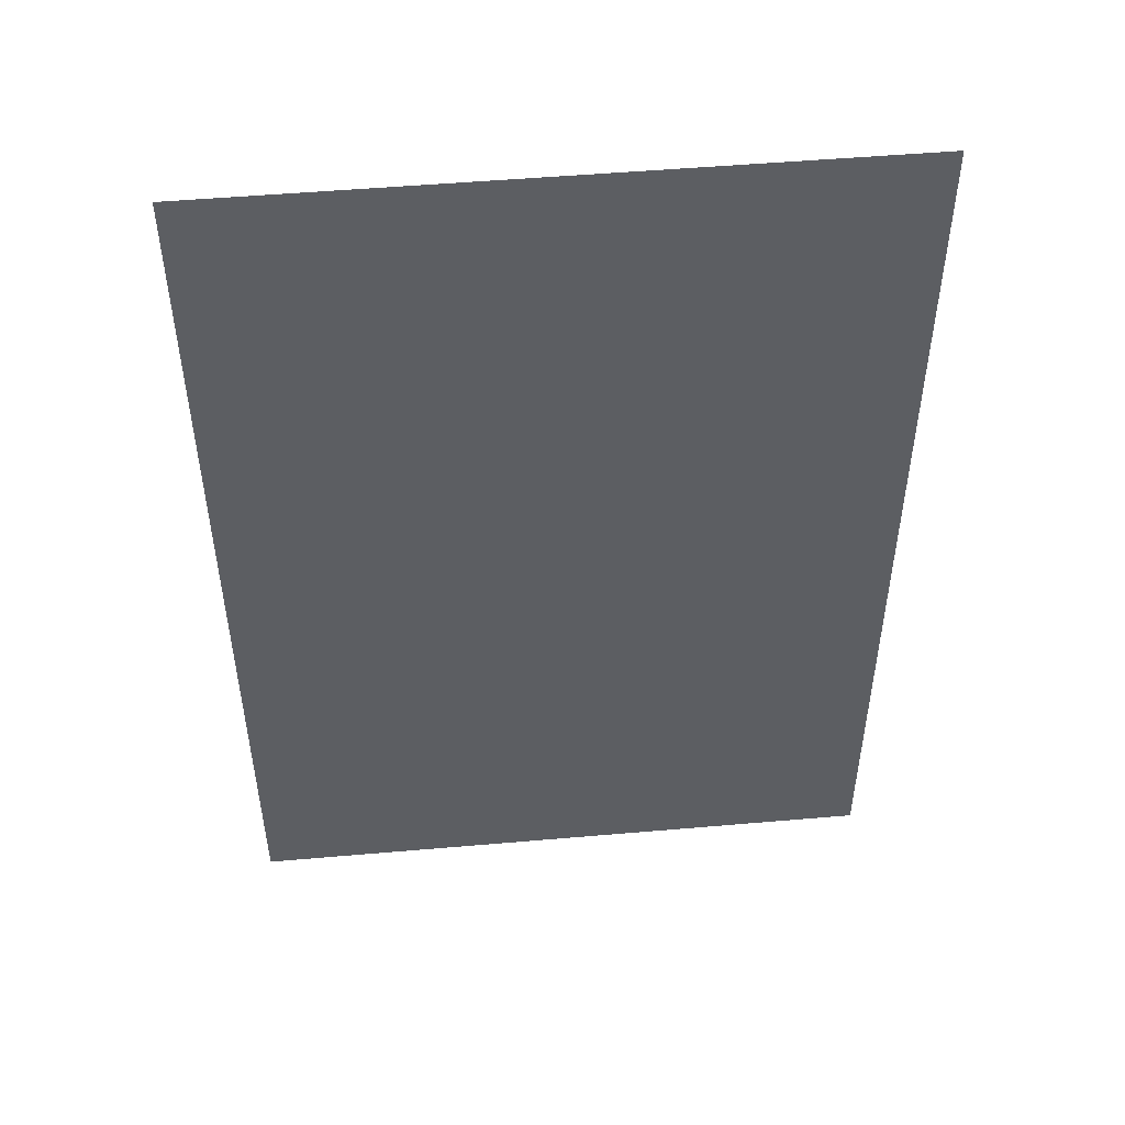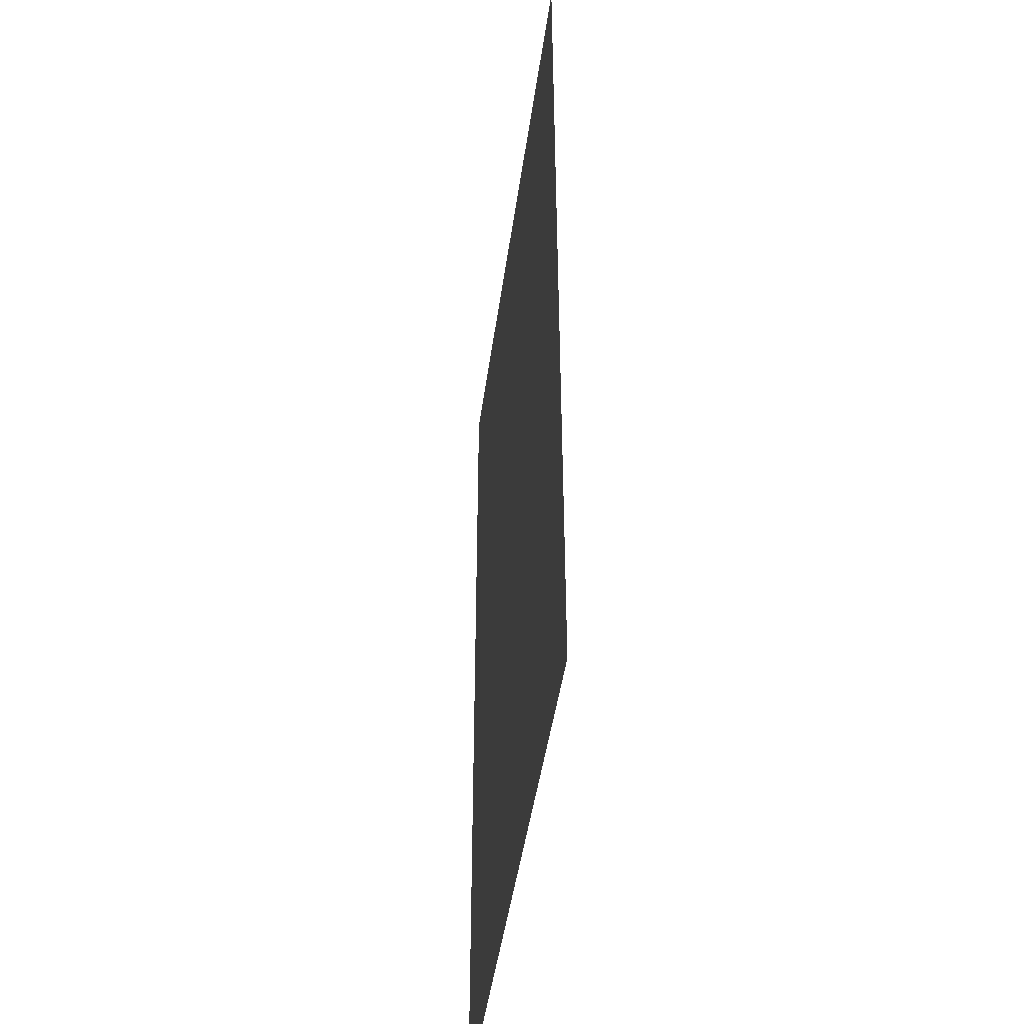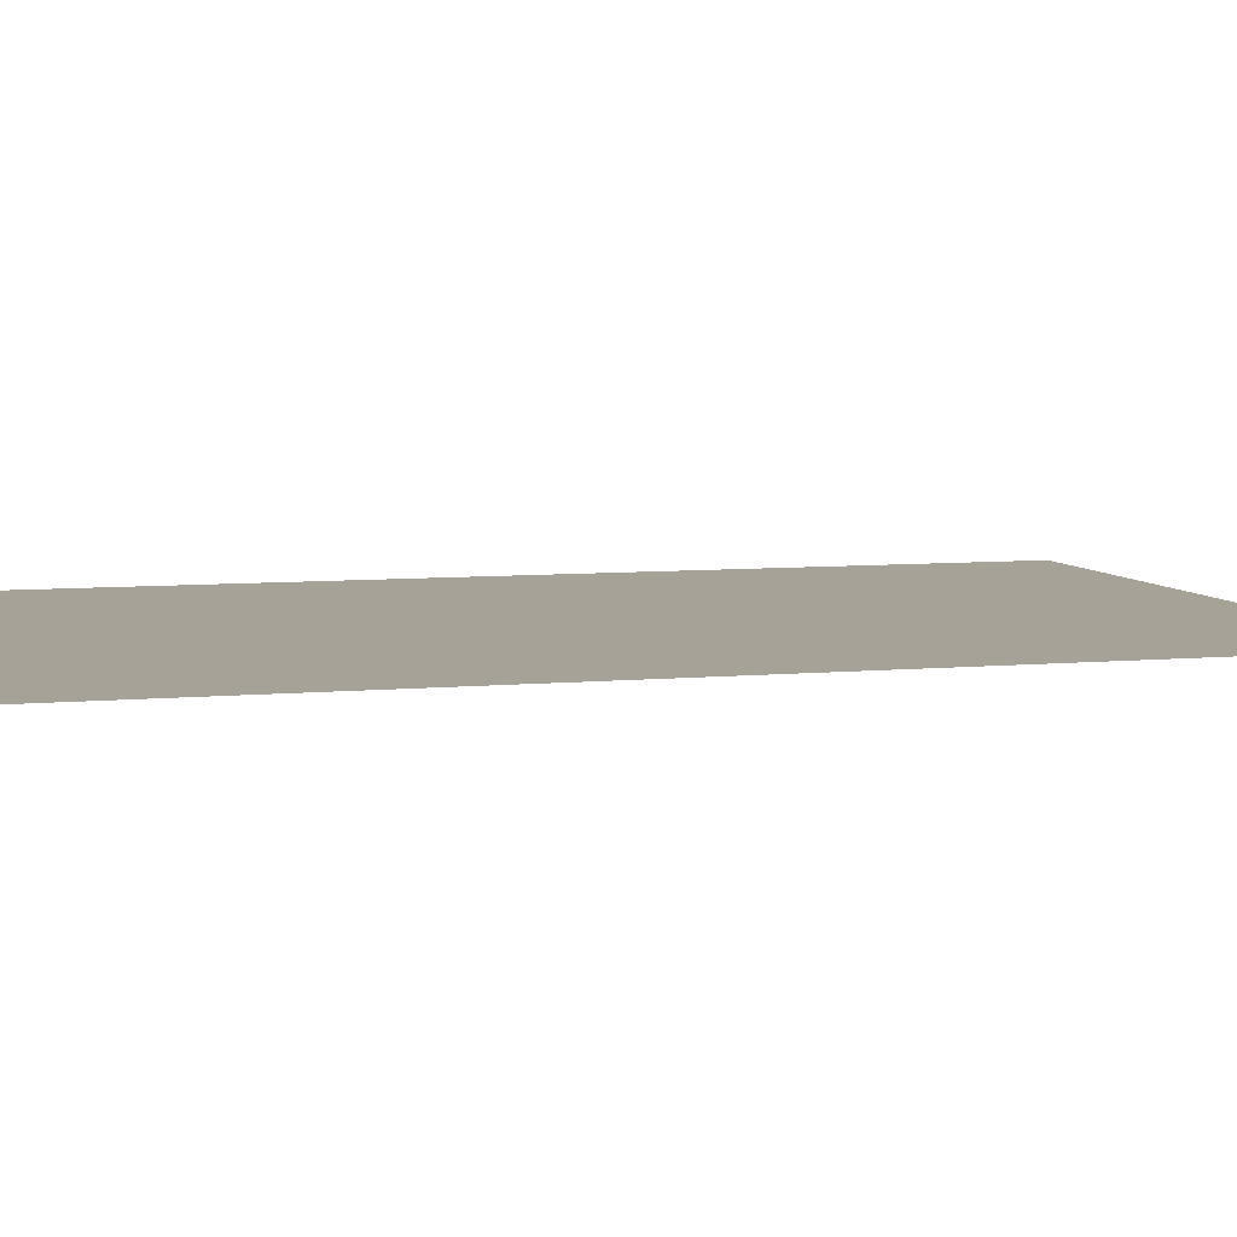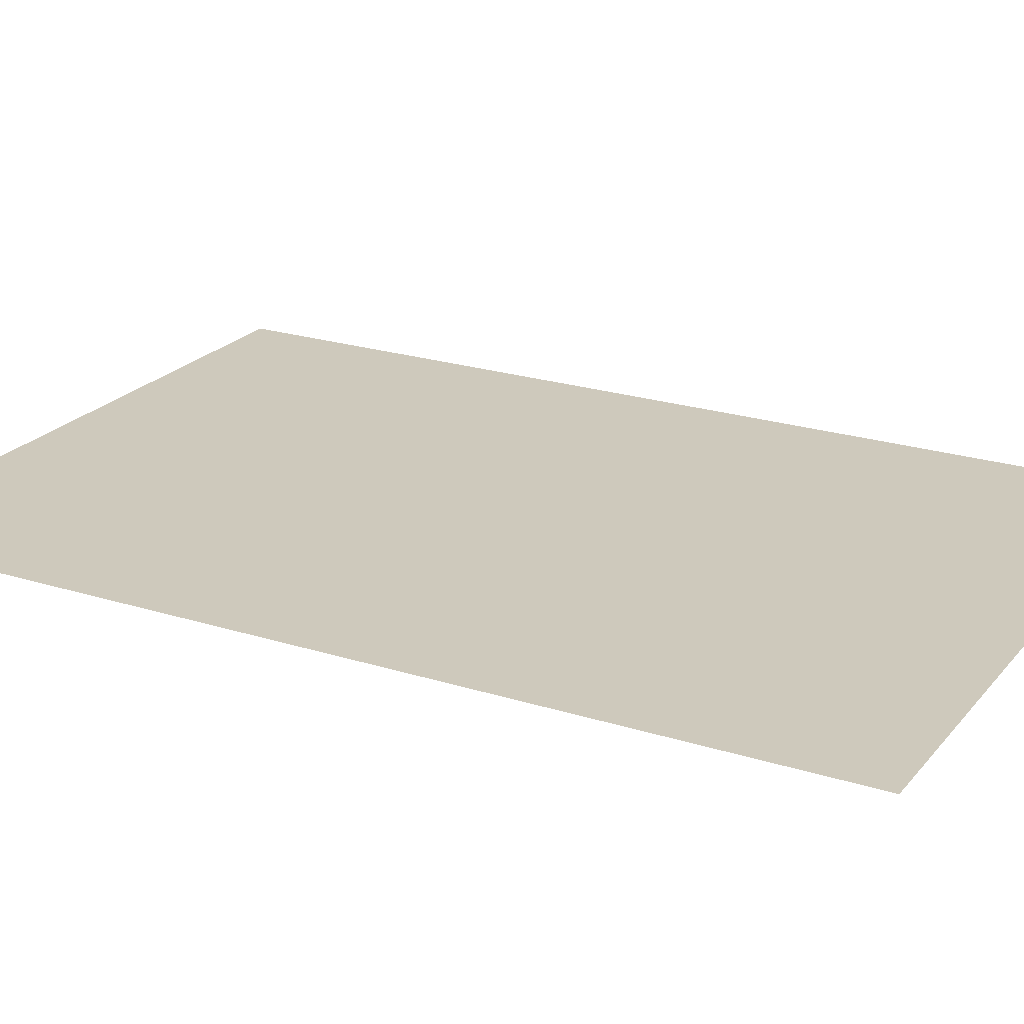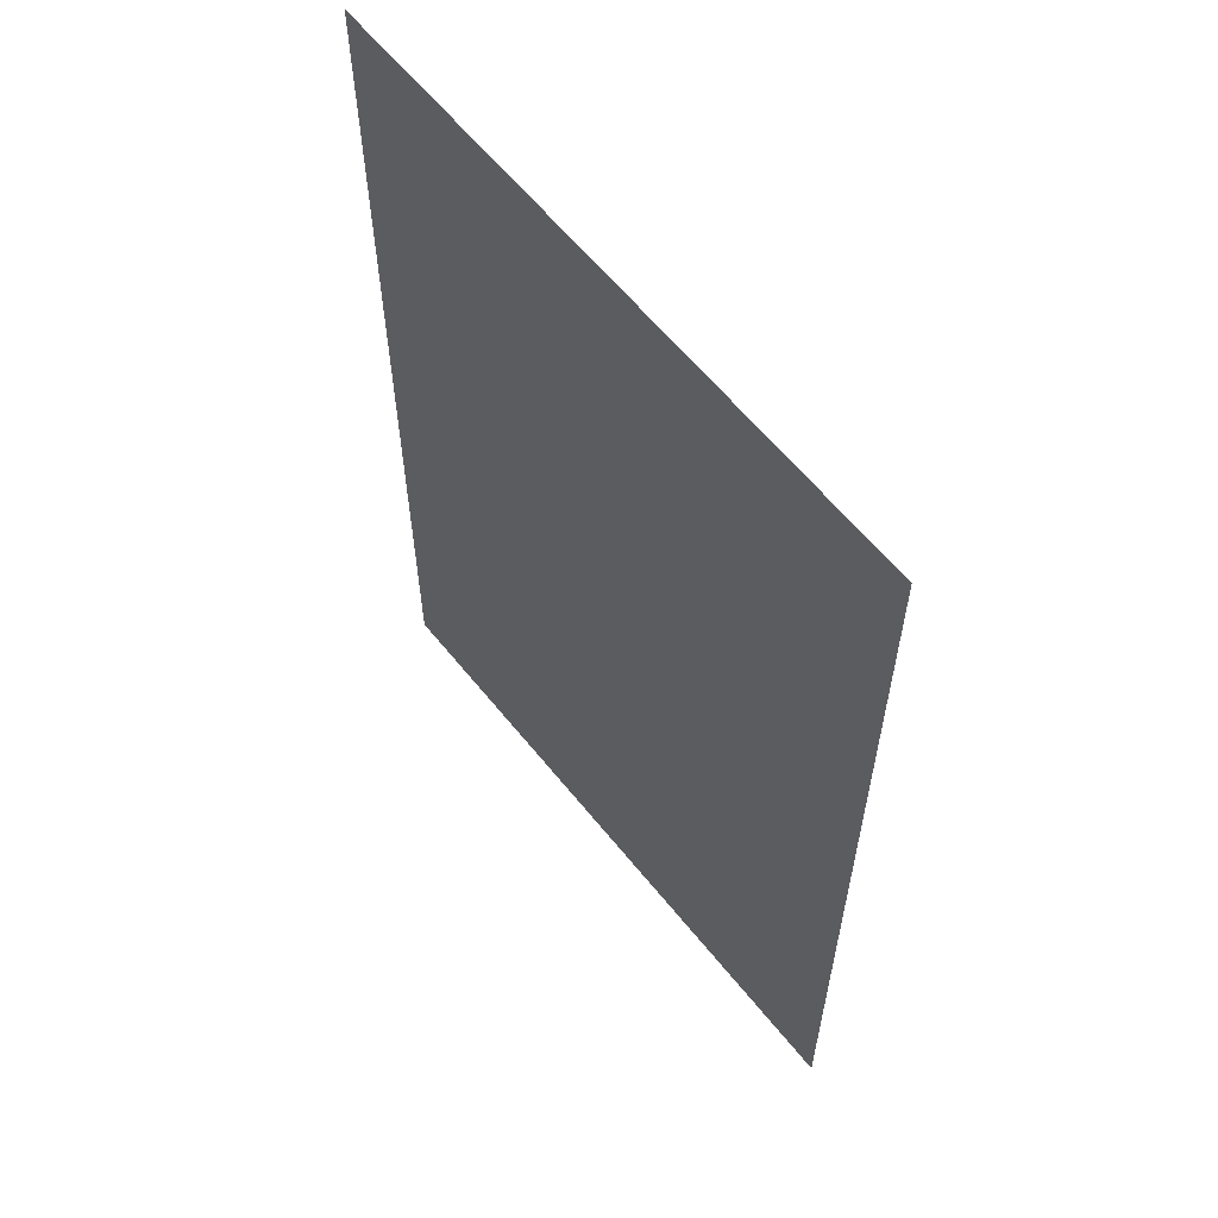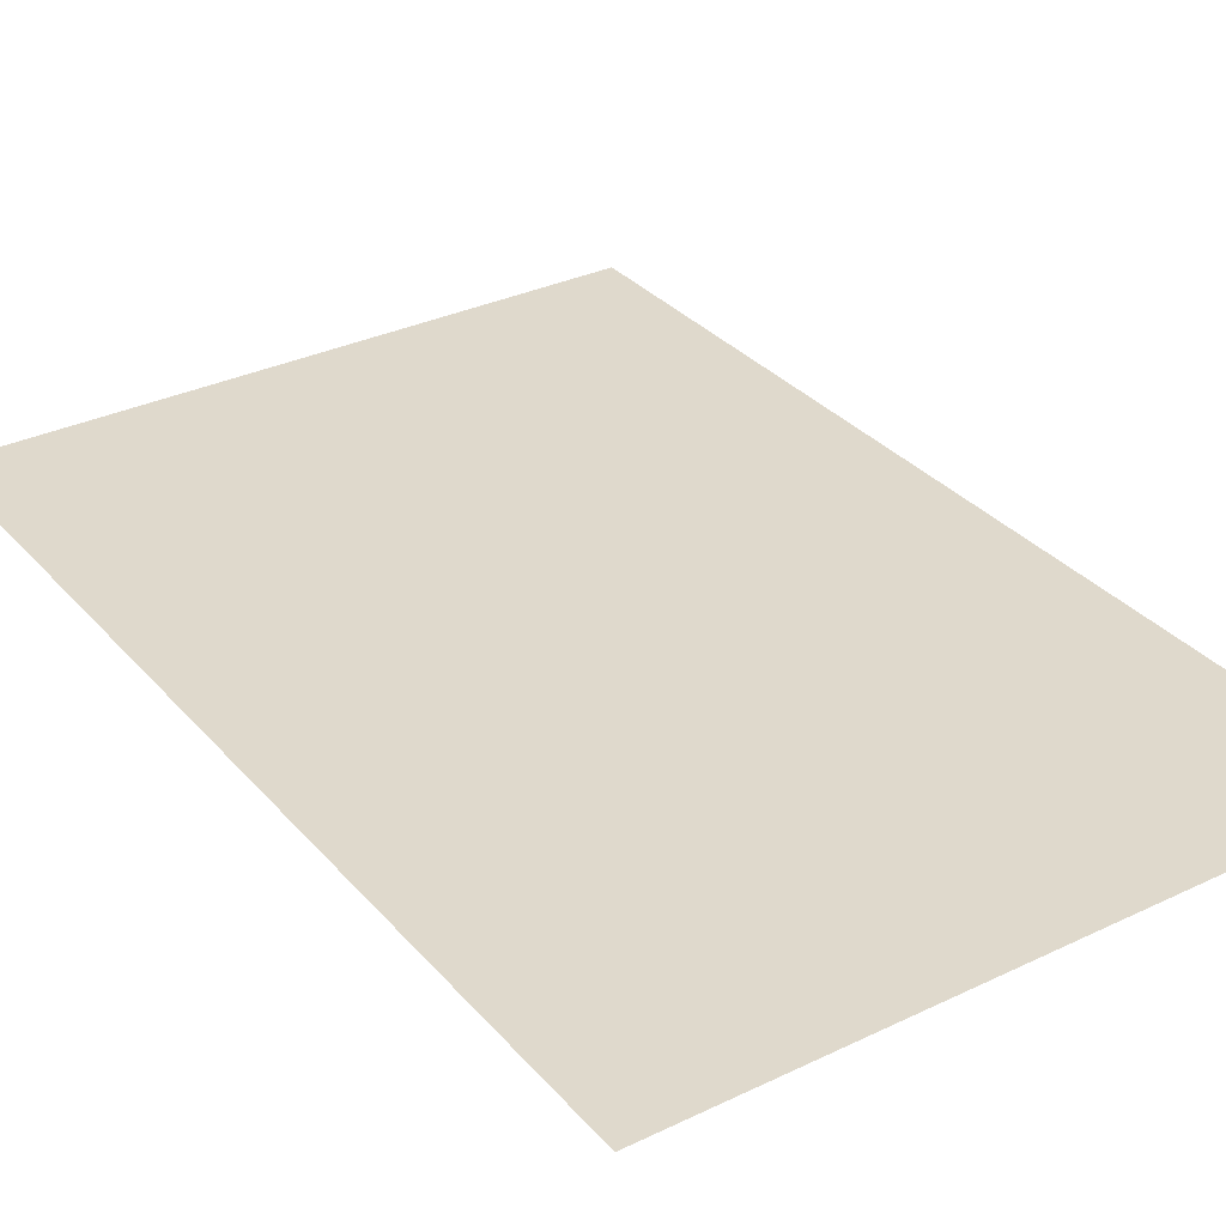
<metadata>
{"format":"obj","ext":"obj","renderer":"f3d","projection":"perspective","resolution":1024,"background":"white","views":[{"elev":50.8,"azim":174.6,"up":"+Z"},{"elev":-45.2,"azim":82.3,"up":"+Z"},{"elev":6.6,"azim":73.9,"up":"+Y"},{"elev":22.4,"azim":-61.3,"up":"+Y"},{"elev":60.7,"azim":51.4,"up":"+Z"},{"elev":32.3,"azim":146.2,"up":"+Y"}]}
</metadata>
<code>
v -100  0  -100
v -100  0   200
v  100  0   200
v  100  0  -100
f 1 2 3 4

</code>
